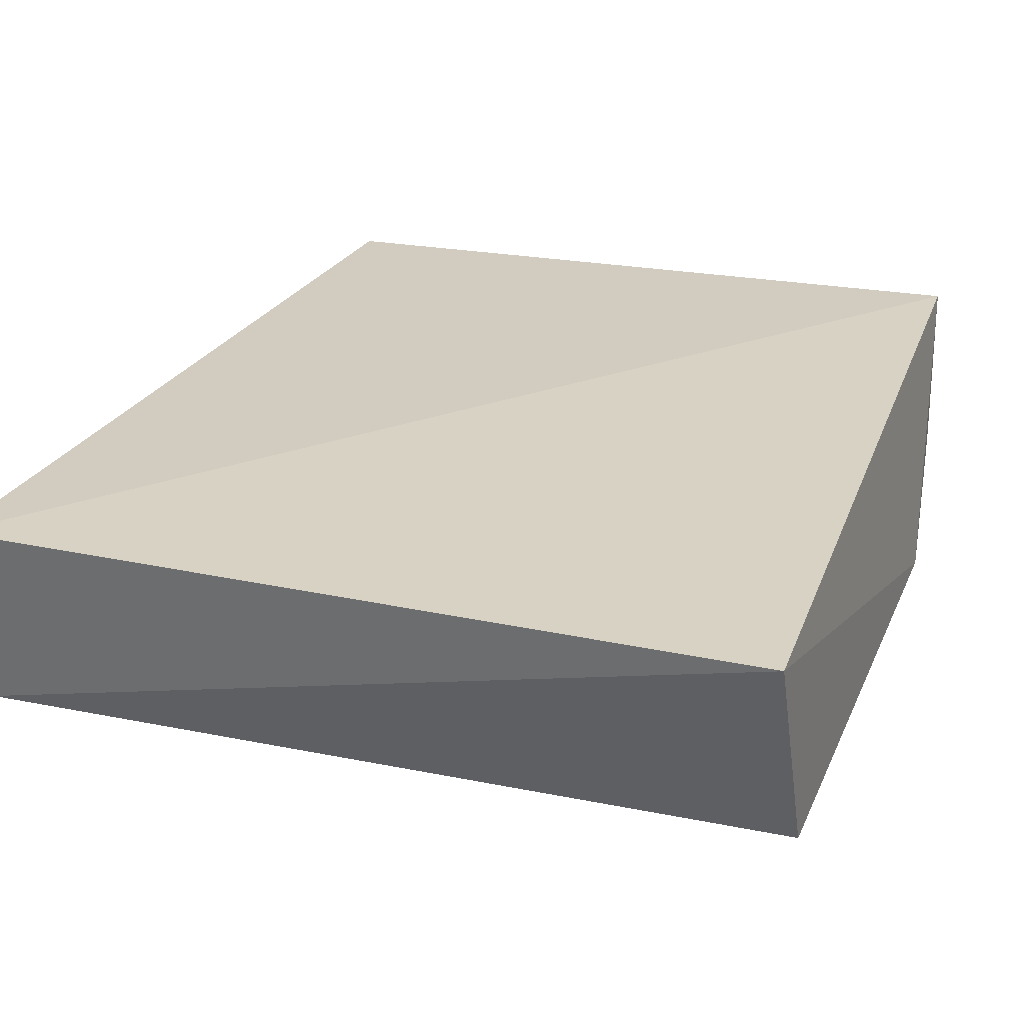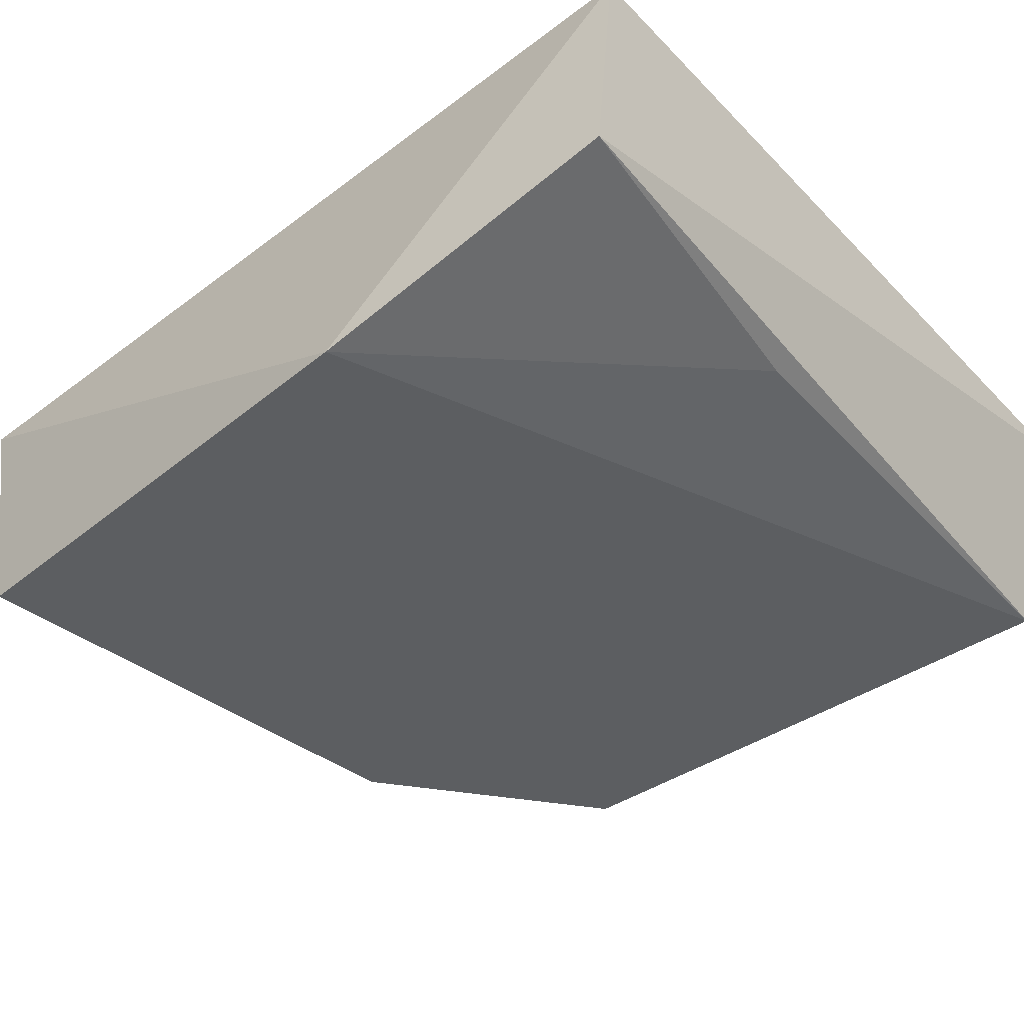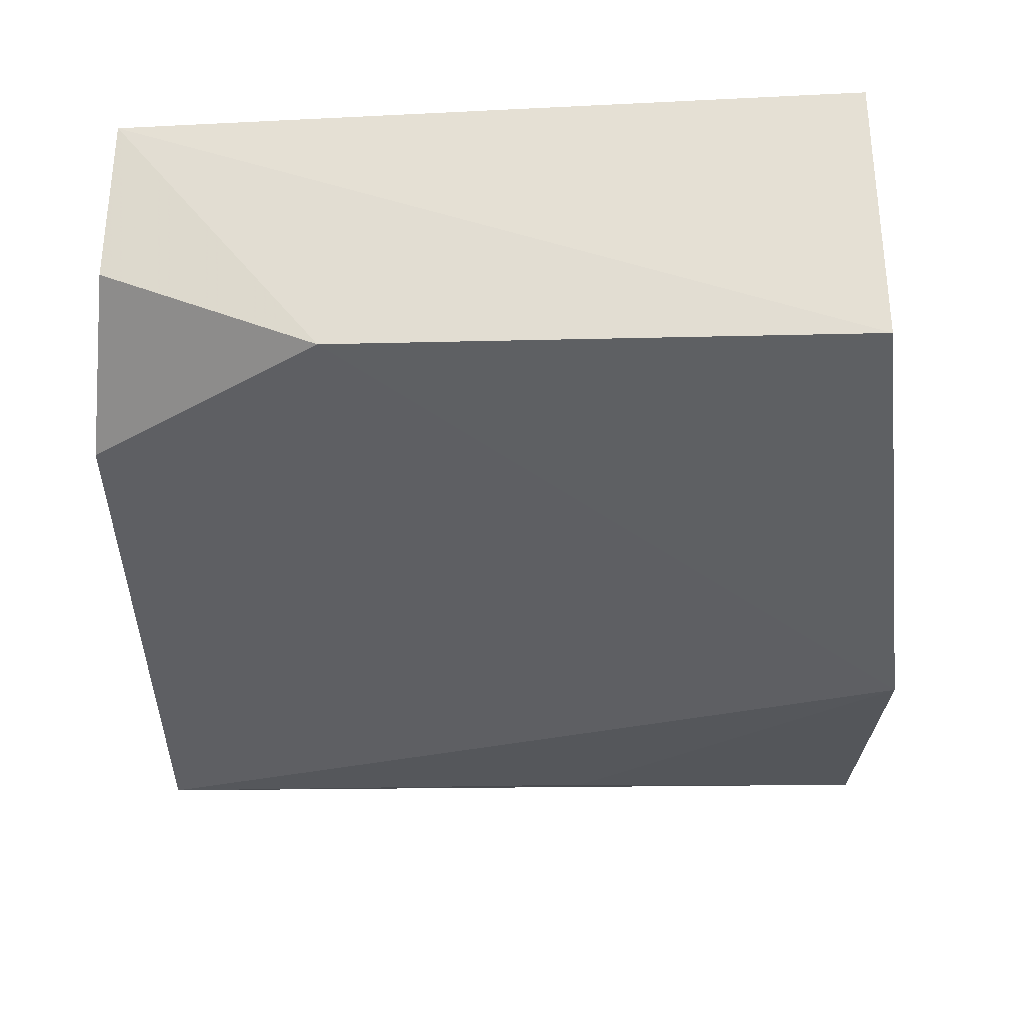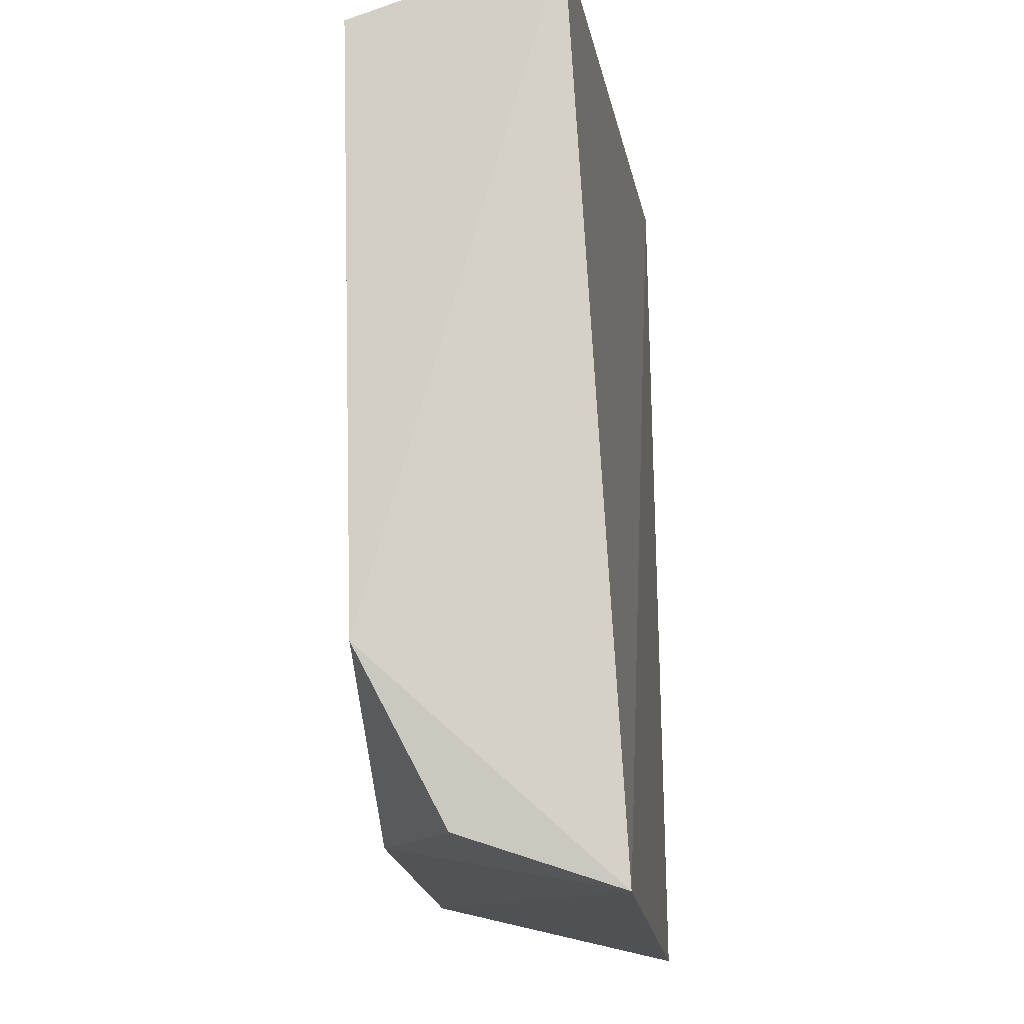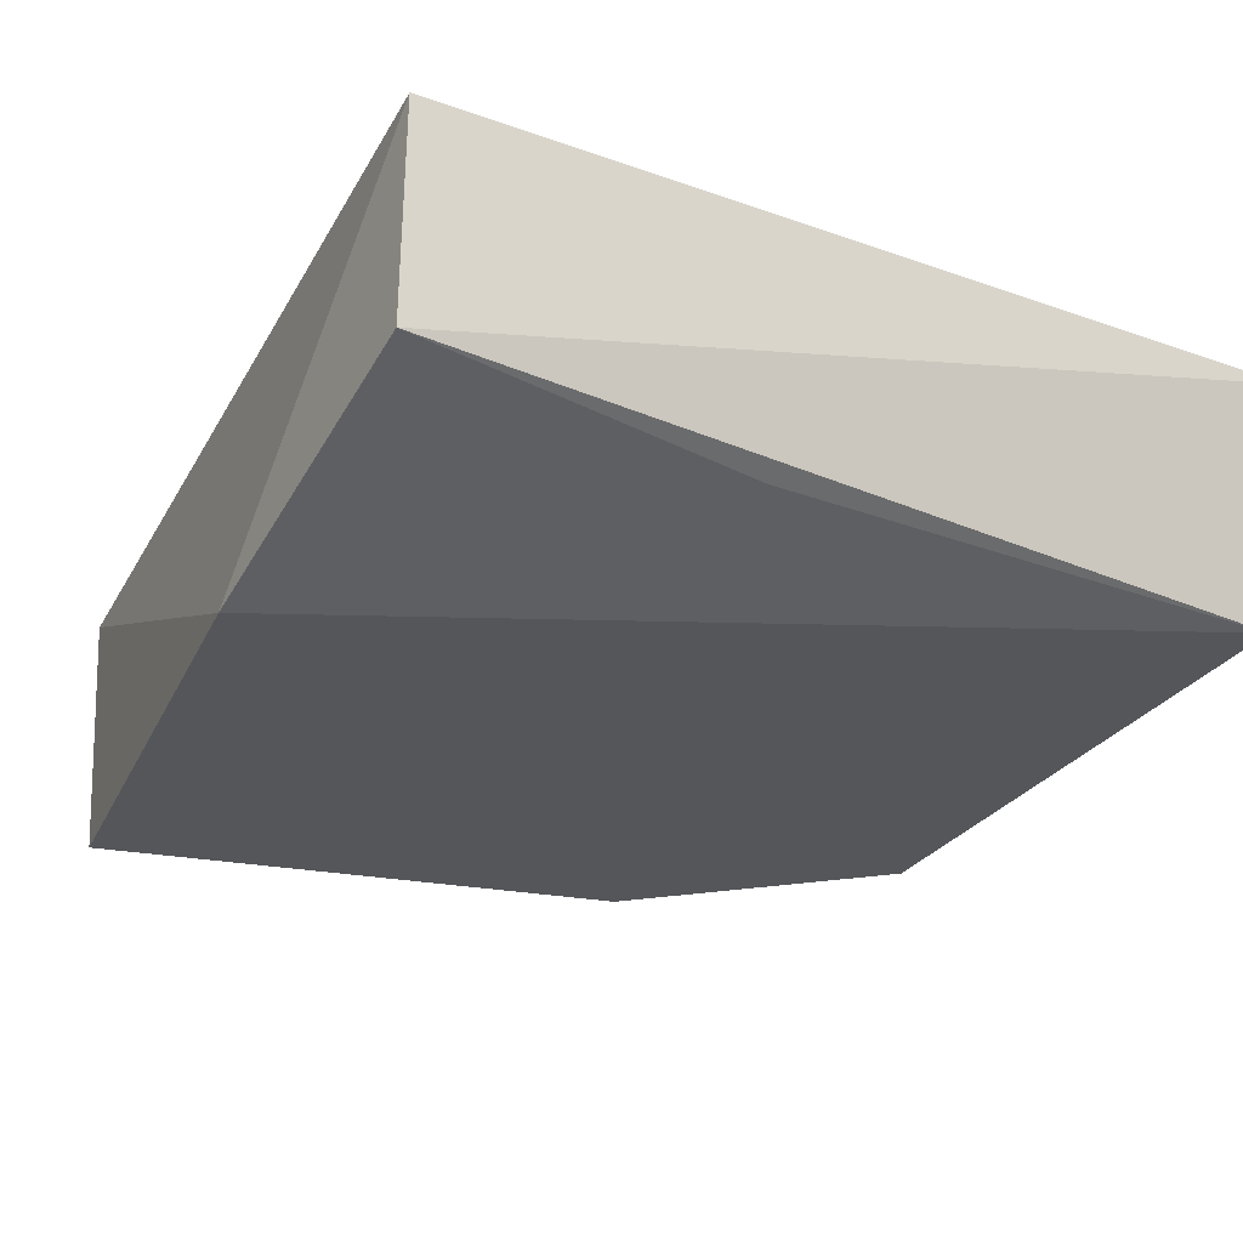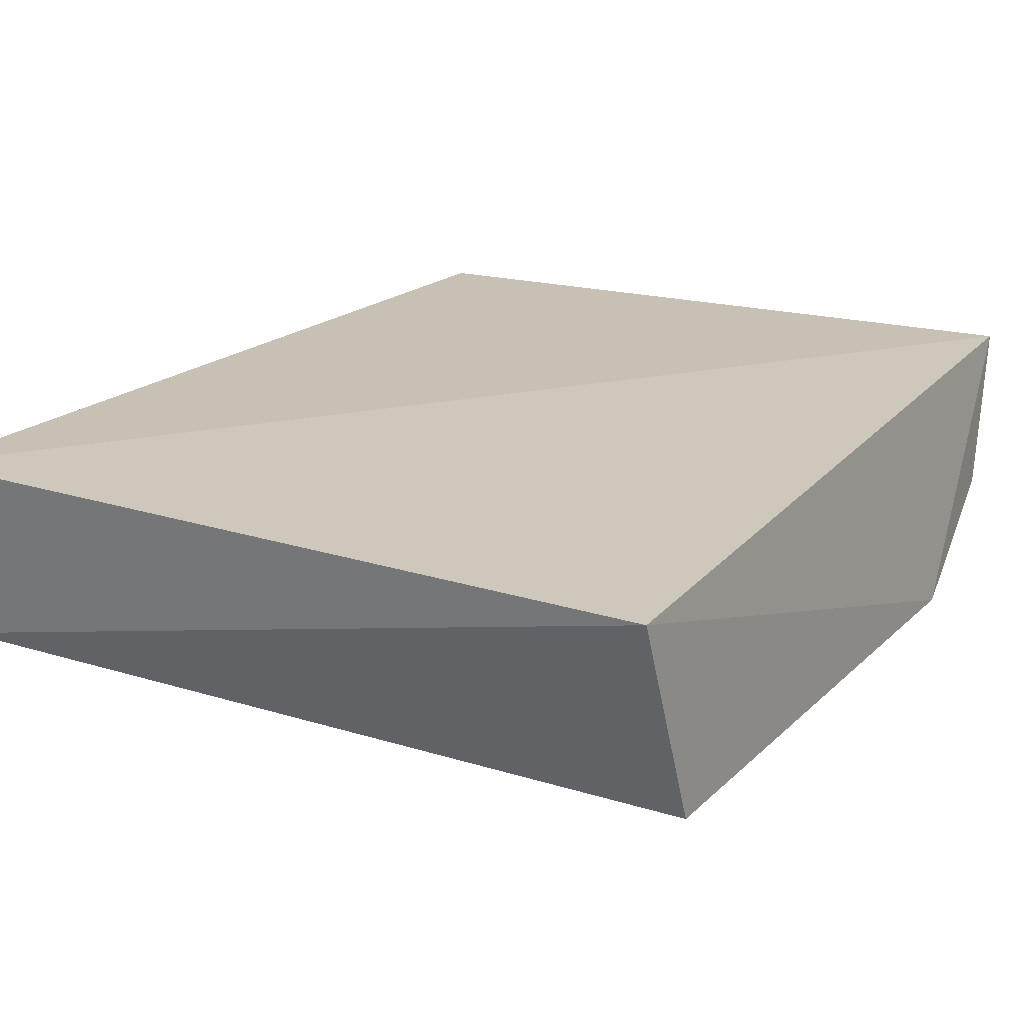
<metadata>
{"format":"obj","ext":"obj","renderer":"f3d","projection":"perspective","resolution":1024,"background":"white","views":[{"elev":24.3,"azim":-160.6,"up":"+Z"},{"elev":-41.7,"azim":130.4,"up":"+Z"},{"elev":-40.5,"azim":1.7,"up":"+Z"},{"elev":-12.3,"azim":-82.1,"up":"+Y"},{"elev":-29.0,"azim":153.7,"up":"+Z"},{"elev":18.9,"azim":-148.8,"up":"+Z"}]}
</metadata>
<code>
v 0.004478 0.2786 -0.02195
v 0.004828 0.285 -0.04931
v 0.008883 0.3728 -0.02388
v -0.07332 0.3719 -0.02497
v -0.07111 0.2829 -0.01968
v -0.02488 0.3661 -0.0453
v 0.01005 0.3387 -0.05165
v 0.008013 0.3701 -0.04327
v -0.07421 0.3051 -0.04454
v -0.0741 0.3649 -0.04595
v -0.04973 0.2883 -0.04589
v -0.07198 0.2881 -0.03577
f 5 2 1
f 5 1 3
f 5 3 4
f 7 1 2
f 7 3 1
f 8 4 3
f 8 7 6
f 8 3 7
f 9 5 4
f 10 8 6
f 10 4 8
f 10 9 4
f 10 6 7
f 10 7 9
f 11 2 5
f 11 9 7
f 11 7 2
f 12 11 5
f 12 5 9
f 12 9 11

</code>
